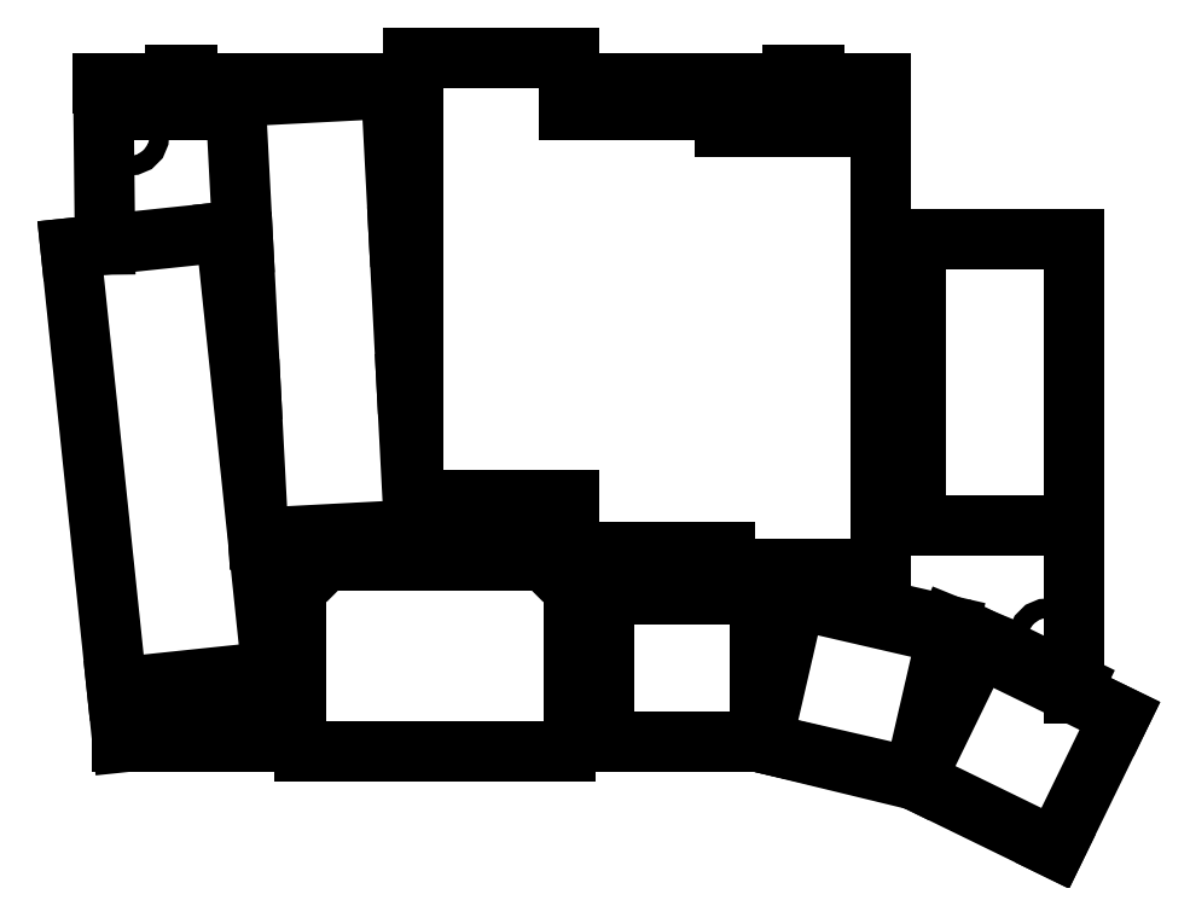
<metadata>
{"format":"dxf","ext":"dxf","renderer":"ezdxf+matplotlib","layout":"modelspace","background":"white","min_lineweight":24,"dpi":150}
</metadata>
<code>
0
SECTION
2
ENTITIES
0
LINE
8
0
10
86.61
20
-58.67
11
92.6
21
-115.7
0
LINE
8
0
10
86.61
20
-58.67
11
104.5
21
-56.79
0
LINE
8
0
10
144.1
20
-42.68
11
144.1
21
-36.68
0
LINE
8
0
10
144.1
20
-36.68
11
126.1
21
-36.68
0
LINE
8
0
10
126.1
20
-87.68
11
126.1
21
-36.68
0
LINE
8
0
10
180.1
20
-100.4
11
180.1
21
-39.68
0
LINE
8
0
10
144.6
20
-115.7
11
166.1
21
-115.7
0
LINE
8
0
10
184.1
20
-120
11
200.2
21
-127.9
0
LINE
8
0
10
200.2
20
-127.9
11
207.7
21
-112.7
0
LINE
8
0
10
191.5
20
-104.8
11
207.7
21
-112.7
0
LINE
8
0
10
184.1
20
-120
11
166.1
21
-115.7
0
LINE
8
0
10
92.6
20
-115.7
11
112.6
21
-115.7
0
LINE
8
0
10
90.58
20
-58.26
11
90.38
21
-39.68
0
LINE
8
0
10
90.38
20
-39.68
11
126.1
21
-39.68
0
LINE
8
0
10
144.1
20
-39.68
11
180.1
21
-39.68
0
LINE
8
0
10
180.1
20
-57.68
11
202.4
21
-57.68
0
LINE
8
0
10
202.4
20
-110.1
11
202.4
21
-57.68
0
LINE
8
0
10
144.6
20
-115.7
11
144.6
21
-95.68
0
ARC
8
0
10
143.6
20
-95.68
40
1
50
0
51
360
0
LINE
8
0
10
113.6
20
-94.68
11
143.6
21
-94.68
0
ARC
8
0
10
113.6
20
-95.68
40
1
50
90
51
450
0
LINE
8
0
10
112.6
20
-115.7
11
112.6
21
-95.68
0
CIRCLE
8
0
10
93.38
20
-45.68
40
1.1
0
CIRCLE
8
0
10
177.1
20
-42.18
40
1.1
0
CIRCLE
8
0
10
135.1
20
-90.68
40
1.1
0
CIRCLE
8
0
10
199.4
20
-103.7
40
1.1
0
CIRCLE
8
0
10
95.6
20
-112.7
40
1.1
0
LINE
8
0
10
91.94
20
-109.4
11
109.8
21
-107.5
0
LINE
8
0
10
104.5
20
-56.79
11
109.8
21
-107.5
0
LINE
8
0
10
108.3
20
-92.11
11
126.3
21
-91.17
0
LINE
8
0
10
126.3
20
-91.17
11
125.4
21
-74.19
0
LINE
8
0
10
107.4
20
-75.13
11
108.3
21
-92.11
0
LINE
8
0
10
125.4
20
-74.19
11
124.5
21
-57.21
0
LINE
8
0
10
106.5
20
-58.15
11
107.4
21
-75.13
0
LINE
8
0
10
124.5
20
-57.21
11
123.6
21
-40.24
0
LINE
8
0
10
123.6
20
-40.24
11
105.6
21
-41.18
0
LINE
8
0
10
105.6
20
-41.18
11
106.5
21
-58.15
0
LINE
8
0
10
126.1
20
-87.68
11
144.1
21
-87.68
0
LINE
8
0
10
144.1
20
-93.68
11
162.1
21
-93.68
0
LINE
8
0
10
144.1
20
-87.68
11
144.1
21
-93.68
0
LINE
8
0
10
162.1
20
-44.68
11
162.1
21
-42.68
0
LINE
8
0
10
162.1
20
-42.68
11
144.1
21
-42.68
0
LINE
8
0
10
162.1
20
-95.68
11
180.1
21
-95.68
0
LINE
8
0
10
162.1
20
-93.68
11
162.1
21
-95.68
0
LINE
8
0
10
180.1
20
-44.68
11
162.1
21
-44.68
0
LINE
8
0
10
166.1
20
-115.7
11
166.1
21
-98.68
0
LINE
8
0
10
166.1
20
-98.68
11
148.1
21
-98.68
0
LINE
8
0
10
148.1
20
-98.68
11
148.1
21
-115.7
0
LINE
8
0
10
166.4
20
-115.7
11
183.9
21
-119.8
0
LINE
8
0
10
183.9
20
-119.8
11
187.8
21
-103.2
0
LINE
8
0
10
187.8
20
-103.2
11
170.2
21
-99.17
0
LINE
8
0
10
170.2
20
-99.17
11
166.4
21
-115.7
0
LINE
8
0
10
191.5
20
-104.8
11
184.1
21
-120
0
LINE
8
0
10
107.6
20
-115.7
11
107.6
21
-111.2
0
LINE
8
0
10
107.6
20
-111.2
11
99.6
21
-111.2
0
LINE
8
0
10
99.6
20
-111.2
11
99.6
21
-115.7
0
LINE
8
0
10
113.6
20
-116.7
11
143.6
21
-116.7
0
ARC
8
0
10
143.6
20
-115.7
40
1
50
270
51
360
0
ARC
8
0
10
113.6
20
-115.7
40
1
50
180
51
270
0
LINE
8
0
10
96.03
20
-42.78
11
102.7
21
-42.78
0
LINE
8
0
10
102.7
20
-42.78
11
102.7
21
-40.18
0
LINE
8
0
10
102.7
20
-40.18
11
100
21
-40.18
0
LINE
8
0
10
98.73
20
-40.18
11
96.03
21
-40.18
0
LINE
8
0
10
96.03
20
-40.18
11
96.03
21
-42.78
0
LINE
8
0
10
100
20
-40.18
11
100
21
-38.68
0
LINE
8
0
10
100
20
-38.68
11
98.73
21
-38.68
0
LINE
8
0
10
98.73
20
-38.68
11
98.73
21
-40.18
0
LINE
8
0
10
168.8
20
-43.18
11
173.5
21
-43.18
0
LINE
8
0
10
173.5
20
-43.18
11
173.5
21
-39.68
0
LINE
8
0
10
168.8
20
-39.68
11
168.8
21
-43.18
0
LINE
8
0
10
172.4
20
-39.68
11
172.4
21
-38.68
0
LINE
8
0
10
172.4
20
-38.68
11
169.8
21
-38.68
0
LINE
8
0
10
169.8
20
-38.68
11
169.8
21
-39.68
0
LINE
8
0
10
180.1
20
-100.4
11
188
21
-102.2
0
LINE
8
0
10
188
20
-102.2
11
191.9
21
-103.9
0
LINE
8
0
10
191.9
20
-103.9
11
202.4
21
-109
0
LINE
8
0
10
184.1
20
-90.68
11
202.4
21
-90.68
0
LINE
8
0
10
184.1
20
-57.68
11
184.1
21
-90.68
0
ENDSEC
0
EOF

</code>
